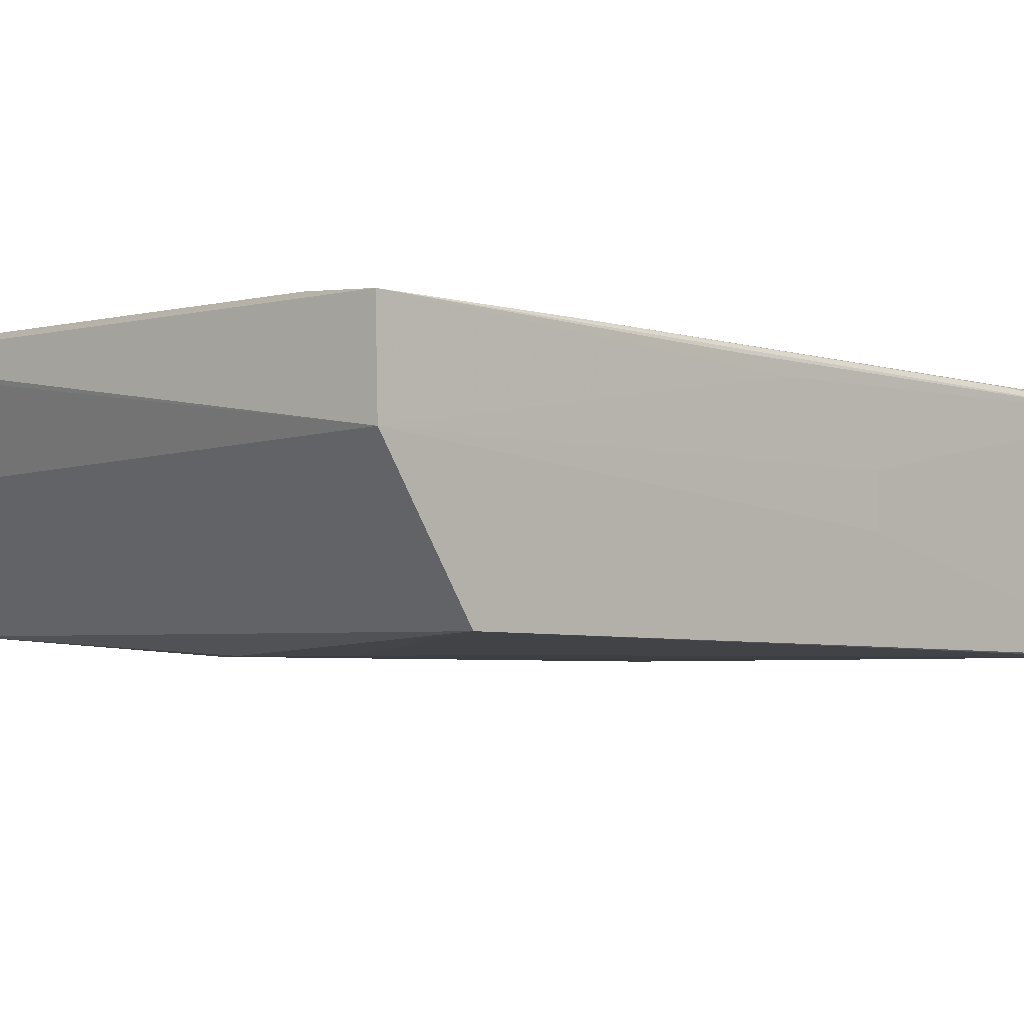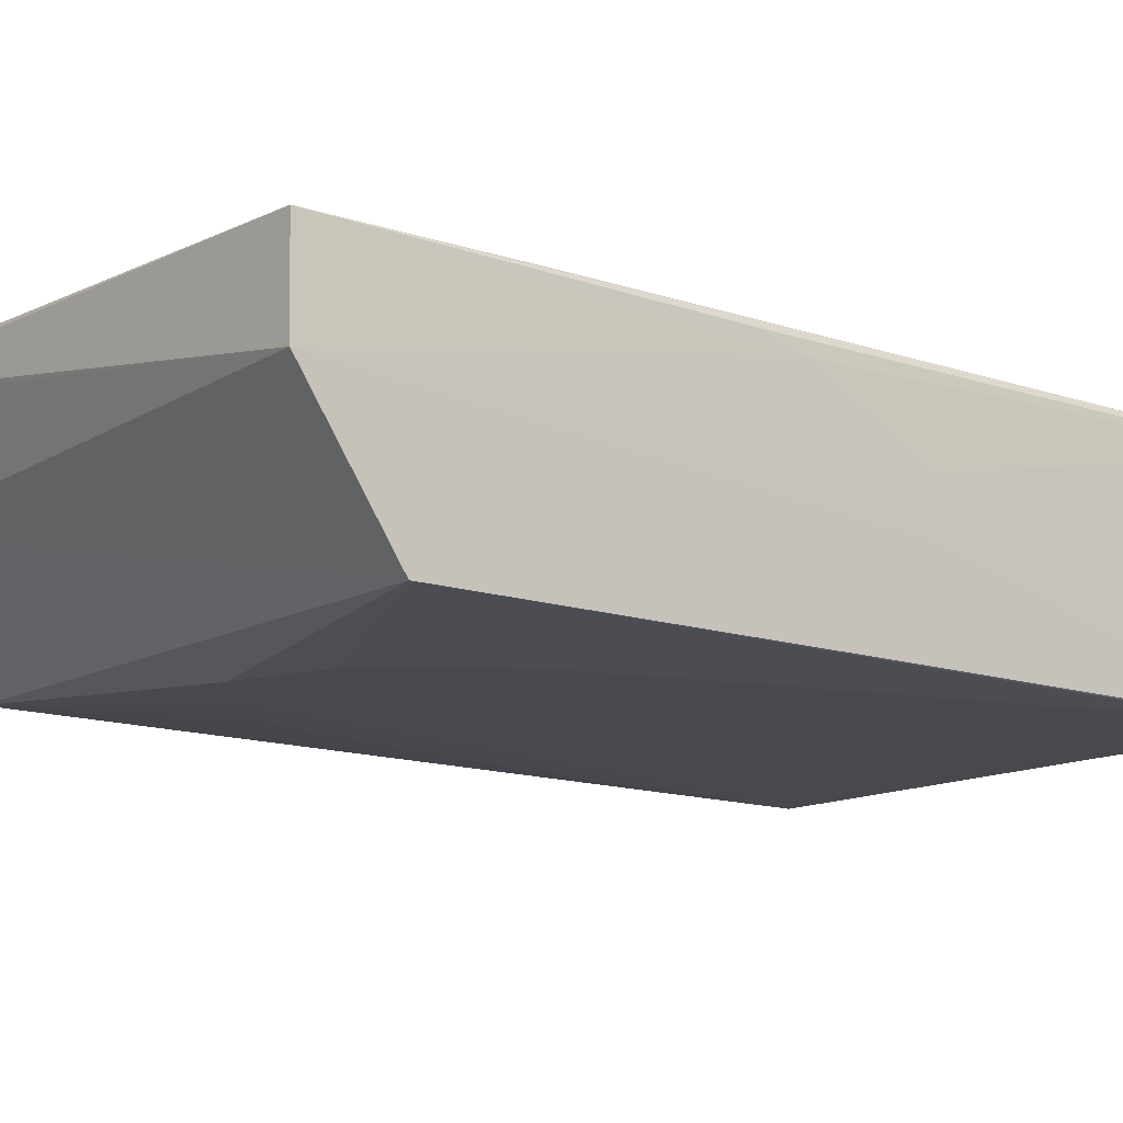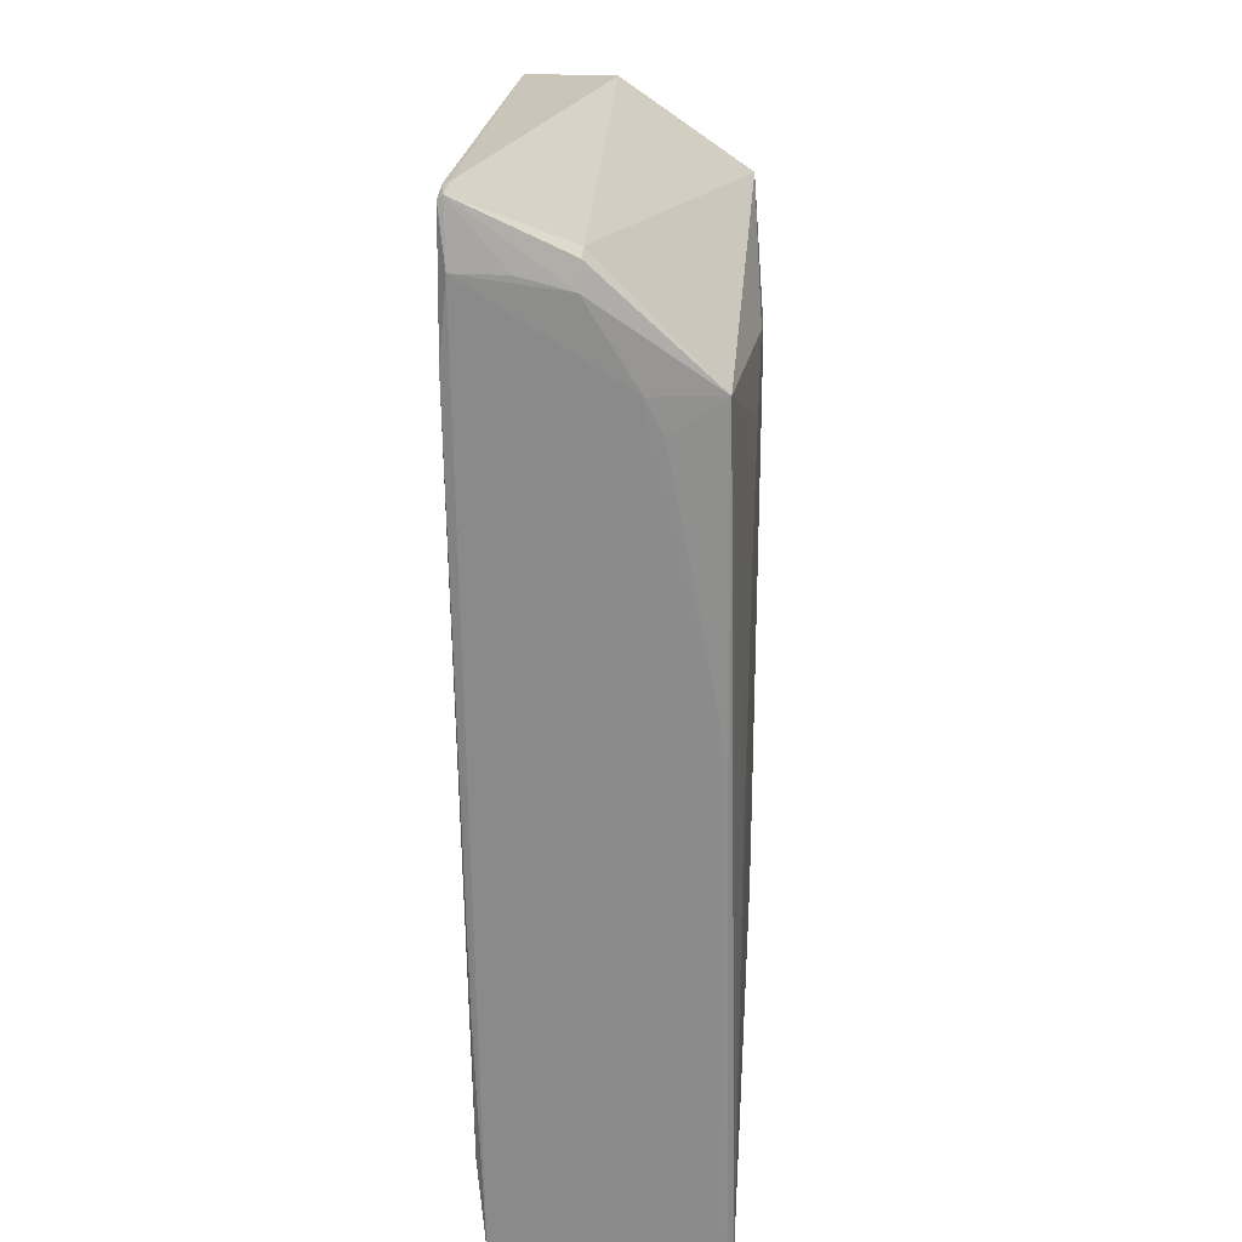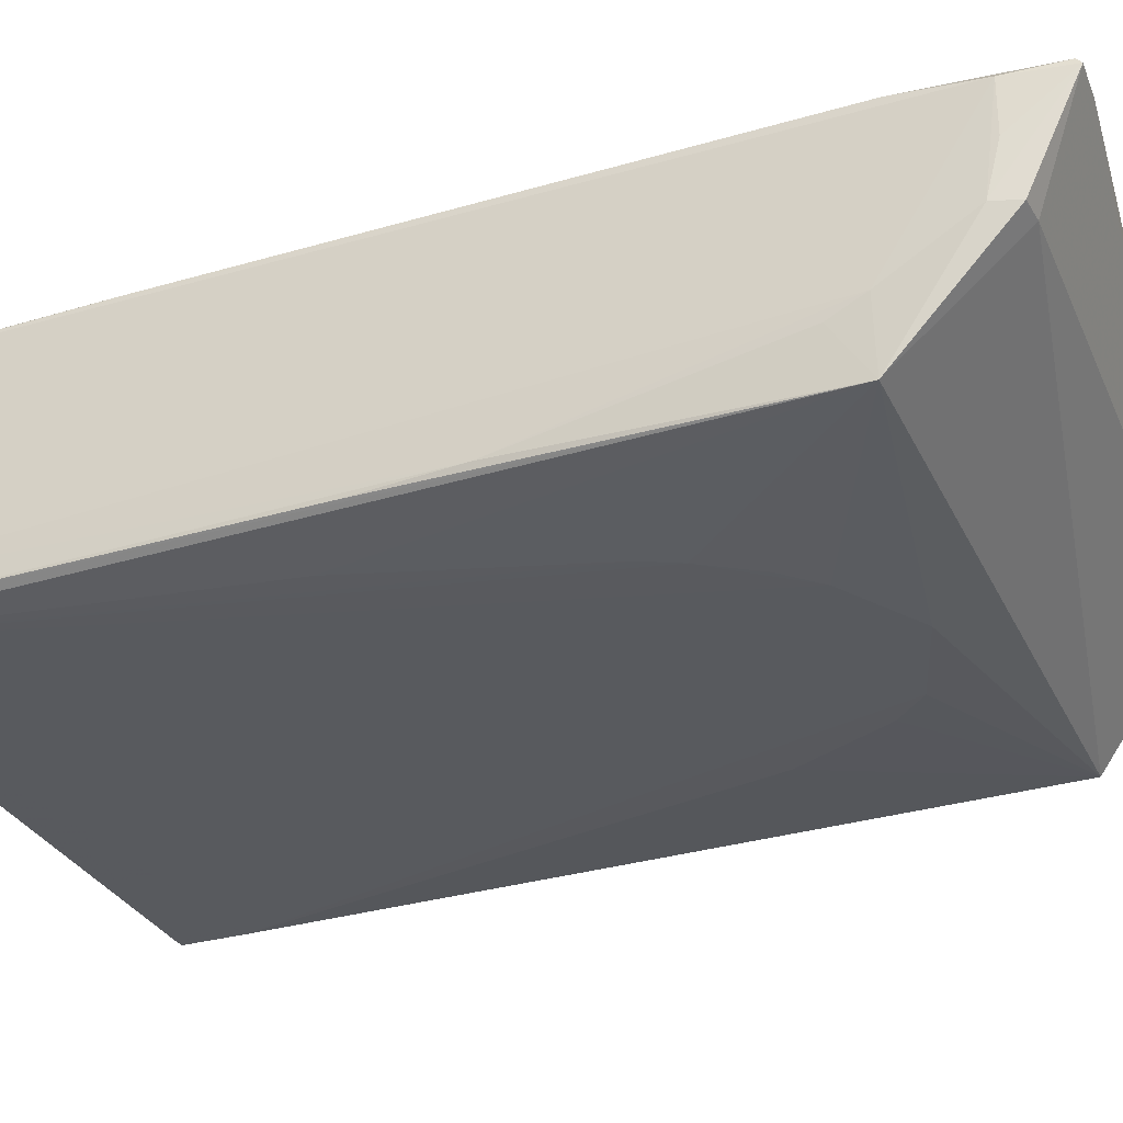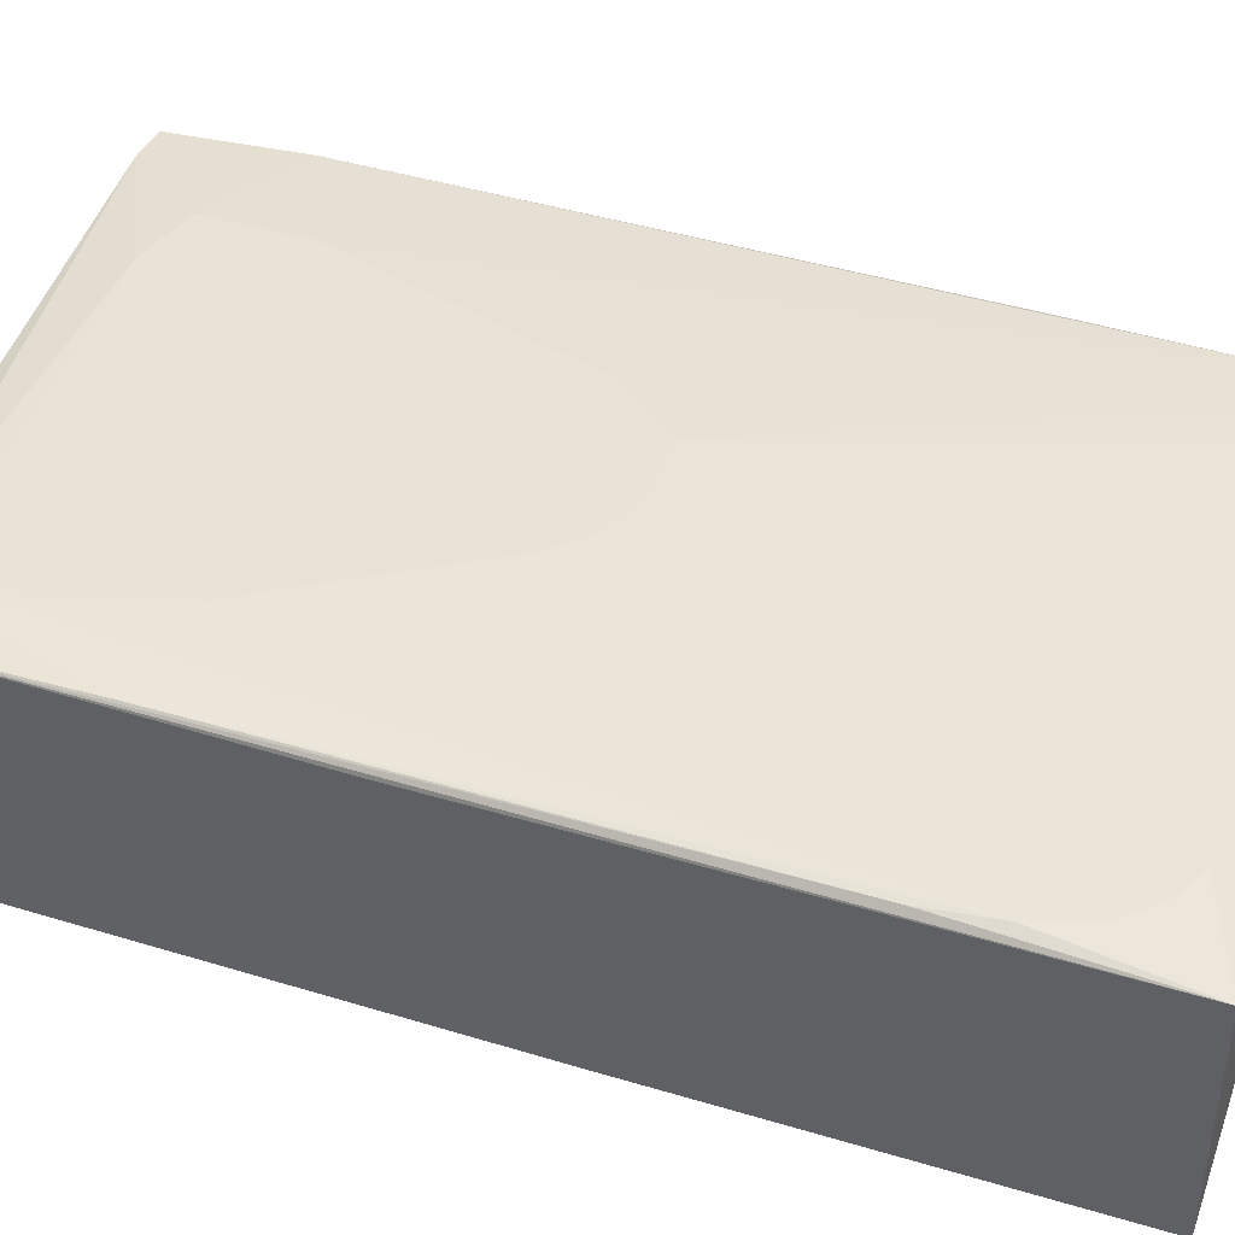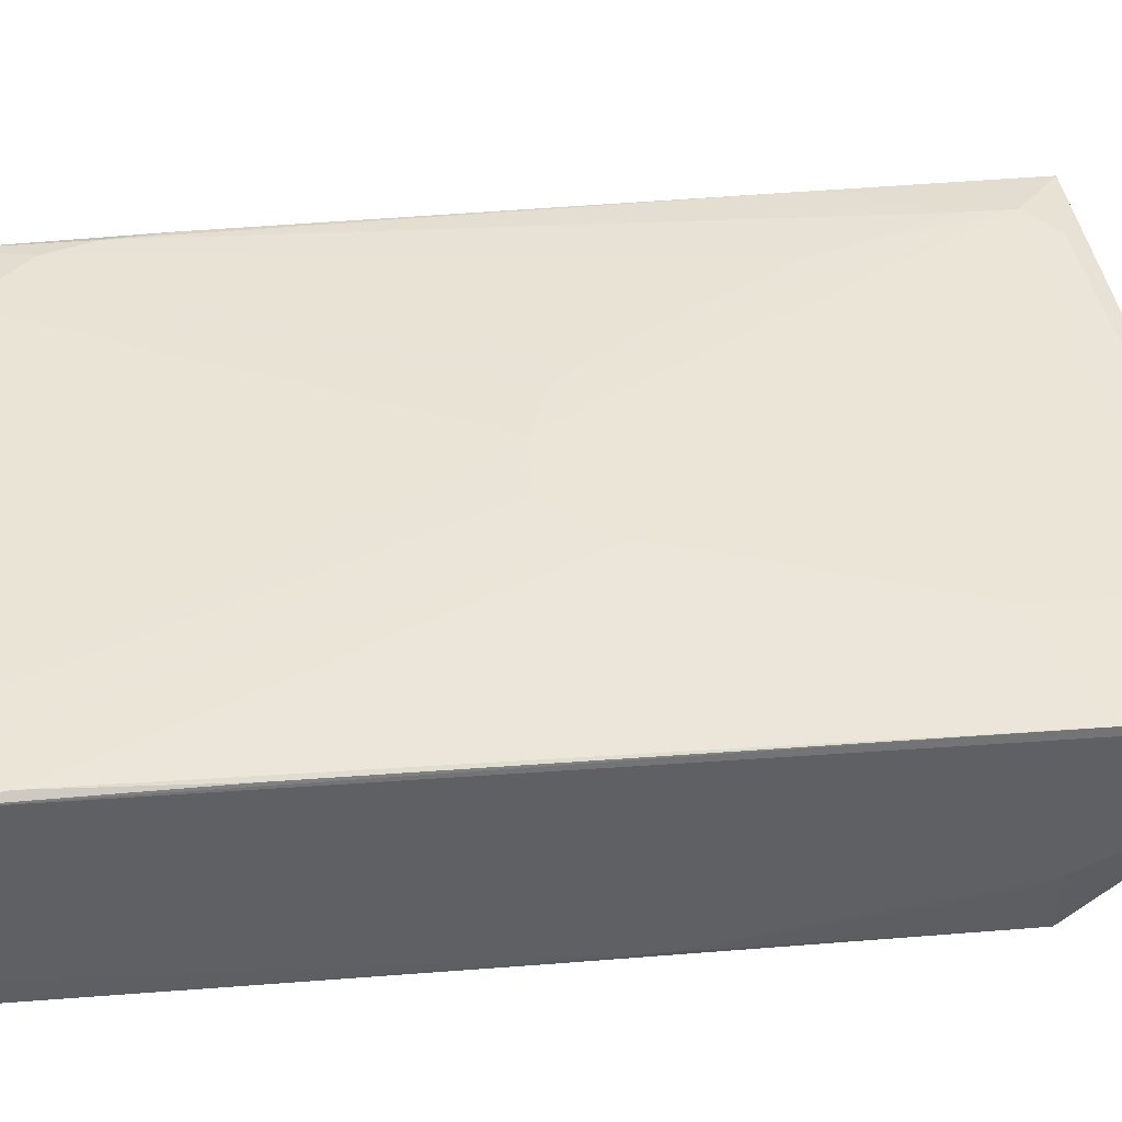
<metadata>
{"format":"obj","ext":"obj","renderer":"f3d","projection":"perspective","resolution":1024,"background":"white","views":[{"elev":-3.4,"azim":45.3,"up":"+Y"},{"elev":-12.1,"azim":53.9,"up":"+Y"},{"elev":26.3,"azim":-85.8,"up":"+Z"},{"elev":-30.7,"azim":-67.8,"up":"+Y"},{"elev":41.5,"azim":109.9,"up":"+Y"},{"elev":44.2,"azim":-93.9,"up":"+Y"}]}
</metadata>
<code>
v 0.06153 0.02359 0.1846
v 0.06108 -0.02108 0.1664
v 0.05963 0.01945 0.0007966
v -0.06183 0.01999 0.001455
v -0.05875 0.0222 0.1965
v -0.05966 -0.02433 0.002608
v 0.001704 0.02514 0.09395
v 0.06096 -0.004445 0.07747
v 0.0619 0.005464 0.1845
v 0.05951 -0.02305 0.001084
v -0.06077 -0.007522 0.1664
v 0.05754 0.02169 0.02807
v -0.03779 0.02502 0.1795
v 0.06098 0.0185 0.1005
v -0.05429 0.001949 0.1877
v -0.05099 0.0223 0.1961
v 0.06053 -0.0225 0.08074
v -0.06 -0.02316 0.001947
v -0.06089 0.02186 0.1851
v -0.05942 -0.02066 0.1664
v 0.05104 0.02499 0.1665
v 0.05915 0.0215 0.04113
v 0.001652 0.02164 0.00532
v -0.06045 0.0217 0.02144
v 0.06096 0.005371 0.0775
v 0.06096 0.02123 0.1104
v -0.05104 0.02339 0.1959
v 0.05955 -0.02385 0.002208
v -0.06153 -0.01775 0.002035
v -0.001278 -0.02409 0.1564
v -0.05939 0.001914 0.1874
v -0.06128 -0.02319 0.002277
v 0.01814 0.0251 0.1038
v 0.06048 0.02331 0.1434
v 0.0446 0.02503 0.1825
v 0.04782 0.02173 0.01165
v -0.04771 0.02175 0.005114
v -0.02135 0.02512 0.1071
v -0.06067 0.02337 0.1698
v 0.05942 -0.02389 0.01476
v -0.03104 -0.02403 0.1301
v -0.06062 0.002262 0.1825
v -0.0607 -0.02017 0.1103
v 0.04109 0.02503 0.1401
v 0.05111 0.02511 0.1763
v -0.02466 0.02504 0.1827
v 0.05425 0.02165 0.0182
v 0.04124 0.02168 0.008442
v 0.01155 0.02509 0.09728
v -0.05422 0.02172 0.008341
v -0.0377 0.02506 0.1599
v -0.01143 0.02514 0.09396
v -0.06132 0.02168 0.05441
v -0.05879 0.0232 0.1956
v 0.03448 -0.024 0.1235
v -0.01796 -0.0241 0.1465
v -0.04734 -0.02392 0.08069
v -0.06065 0.0121 0.185
v -0.0607 -0.02153 0.09055
v -0.06066 -0.01081 0.1598
v 0.01815 -0.02415 0.1499
v -0.0245 -0.02404 0.14
v -0.0343 -0.02399 0.1235
v 0.02464 -0.02408 0.1433
f 10 4 3
f 14 1 9
f 15 9 5
f 15 2 9
f 16 9 1
f 16 5 9
f 17 9 2
f 17 8 9
f 18 10 6
f 18 4 10
f 19 4 11
f 20 2 15
f 22 1 3
f 22 3 12
f 25 8 3
f 25 3 14
f 25 14 9
f 25 9 8
f 26 14 3
f 26 3 1
f 26 1 14
f 27 5 16
f 27 16 1
f 28 8 17
f 28 10 3
f 28 3 8
f 28 6 10
f 29 11 4
f 29 4 18
f 30 2 20
f 31 20 15
f 31 15 5
f 32 18 6
f 32 6 20
f 32 29 18
f 34 12 21
f 34 22 12
f 34 1 22
f 35 27 1
f 37 23 3
f 37 3 4
f 39 4 19
f 40 28 17
f 40 17 2
f 40 6 28
f 42 31 5
f 42 19 11
f 42 11 20
f 42 20 31
f 43 11 29
f 43 29 32
f 44 21 12
f 45 35 1
f 45 21 44
f 45 44 33
f 45 33 7
f 45 34 21
f 45 1 34
f 46 13 27
f 46 27 35
f 46 35 45
f 47 12 3
f 47 3 36
f 47 44 12
f 47 36 33
f 47 33 44
f 48 36 3
f 48 3 23
f 48 7 36
f 48 37 7
f 48 23 37
f 49 36 7
f 49 7 33
f 49 33 36
f 50 37 4
f 50 4 24
f 50 24 38
f 51 38 24
f 51 13 46
f 51 46 45
f 51 45 38
f 51 39 13
f 51 24 39
f 52 7 37
f 52 50 38
f 52 37 50
f 52 45 7
f 52 38 45
f 53 39 24
f 53 24 4
f 53 4 39
f 54 39 19
f 54 19 5
f 54 5 27
f 54 27 13
f 54 13 39
f 55 40 2
f 56 30 20
f 56 41 6
f 57 20 6
f 58 42 5
f 58 5 19
f 58 19 42
f 59 43 32
f 59 32 20
f 59 20 43
f 60 43 20
f 60 20 11
f 60 11 43
f 61 2 30
f 61 6 40
f 61 40 55
f 61 56 6
f 61 30 56
f 62 56 20
f 62 20 41
f 62 41 56
f 63 41 20
f 63 20 57
f 63 57 6
f 63 6 41
f 64 61 55
f 64 55 2
f 64 2 61

</code>
